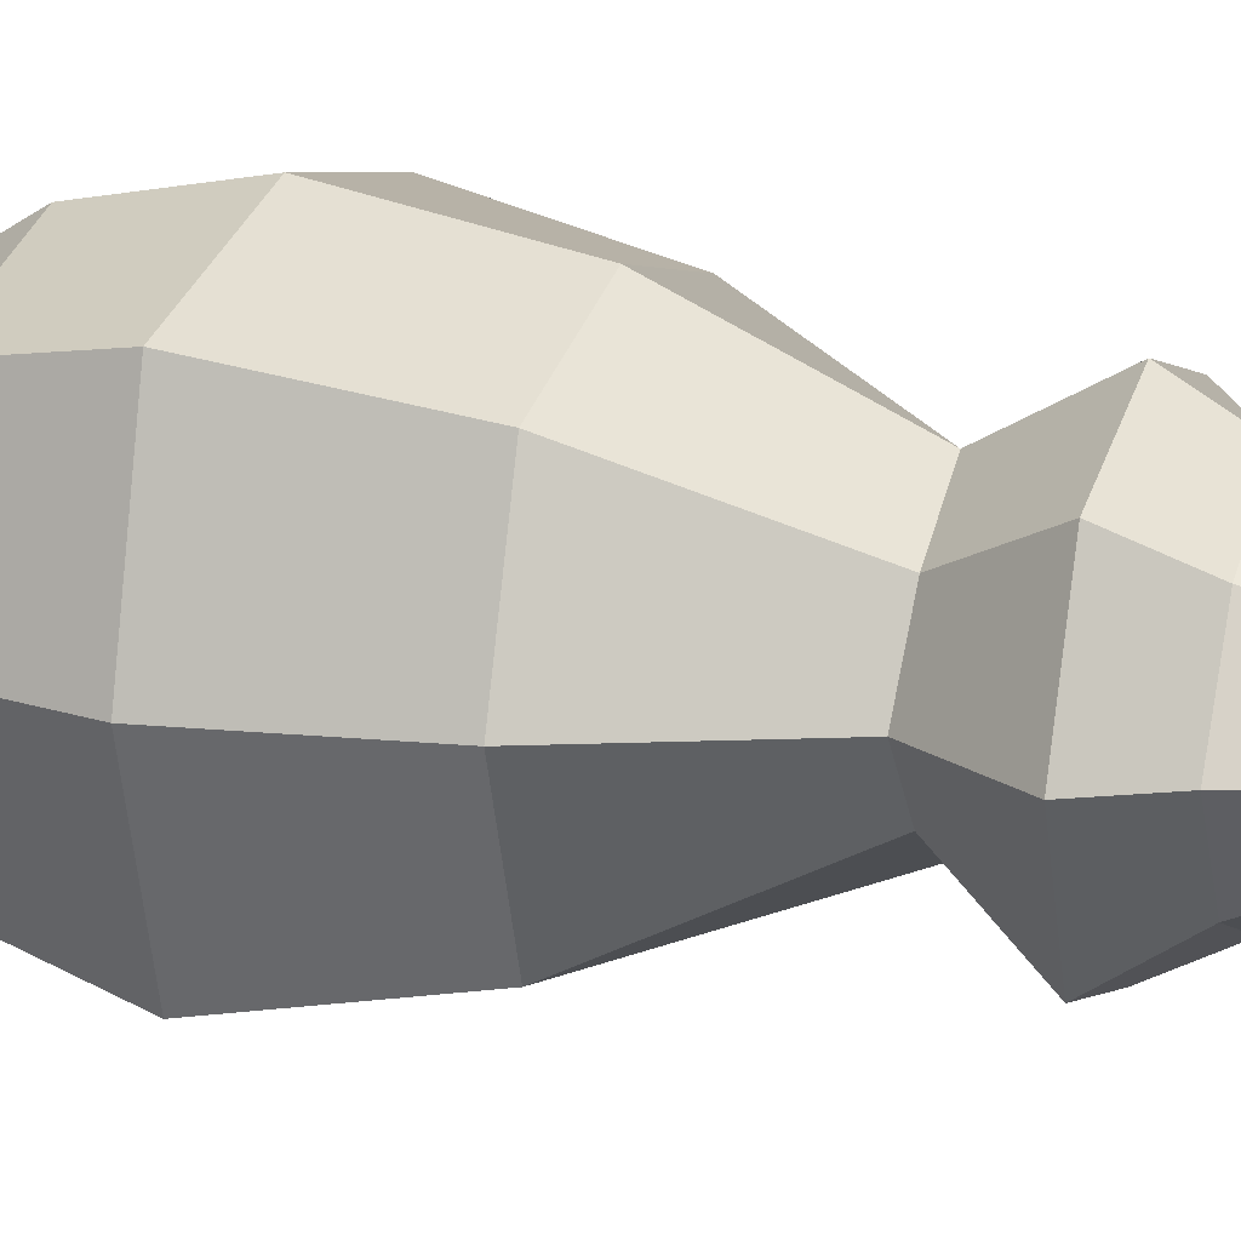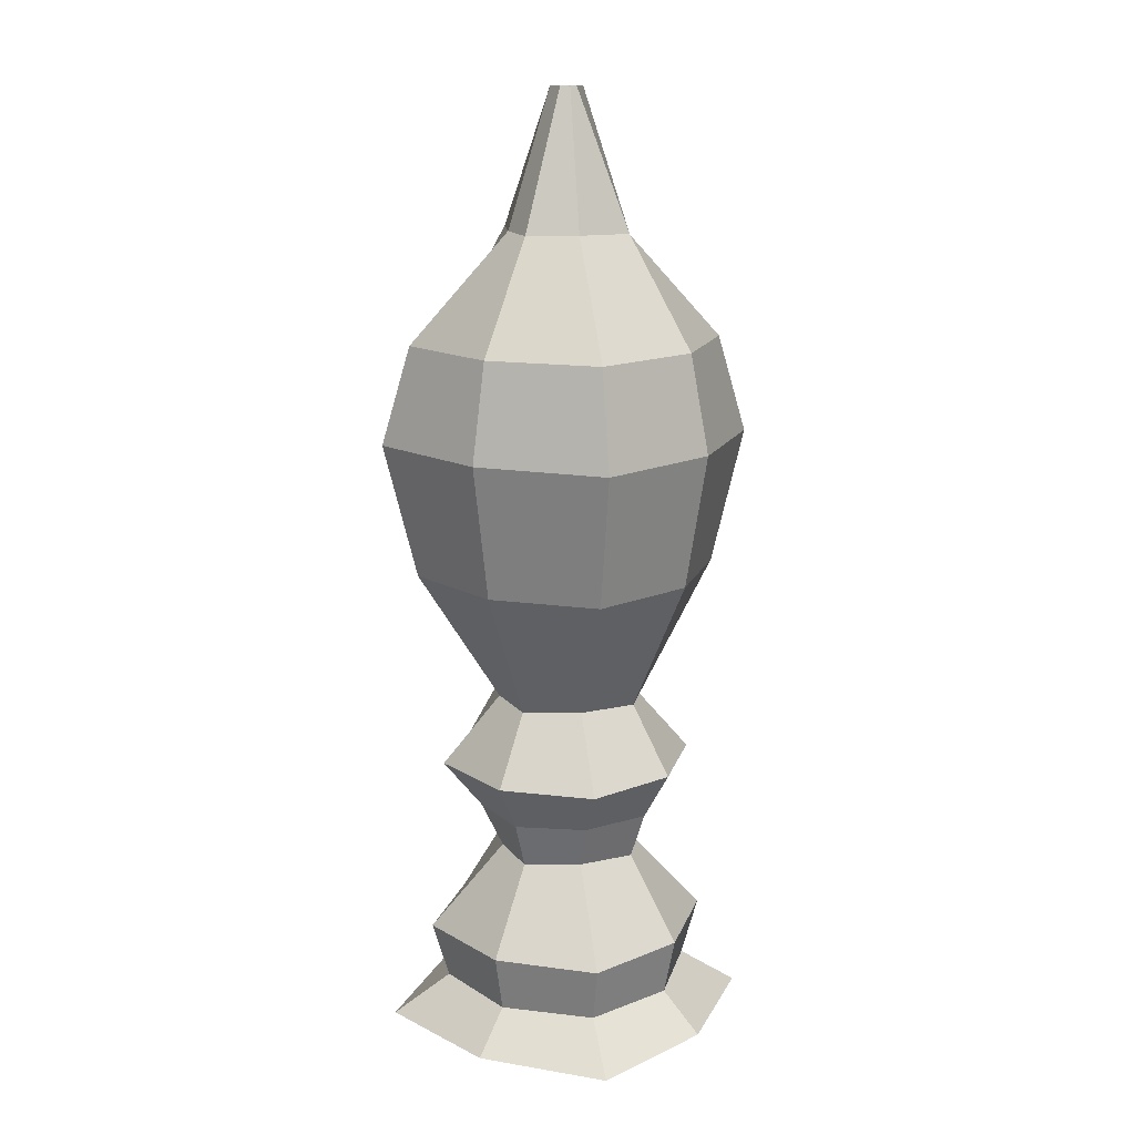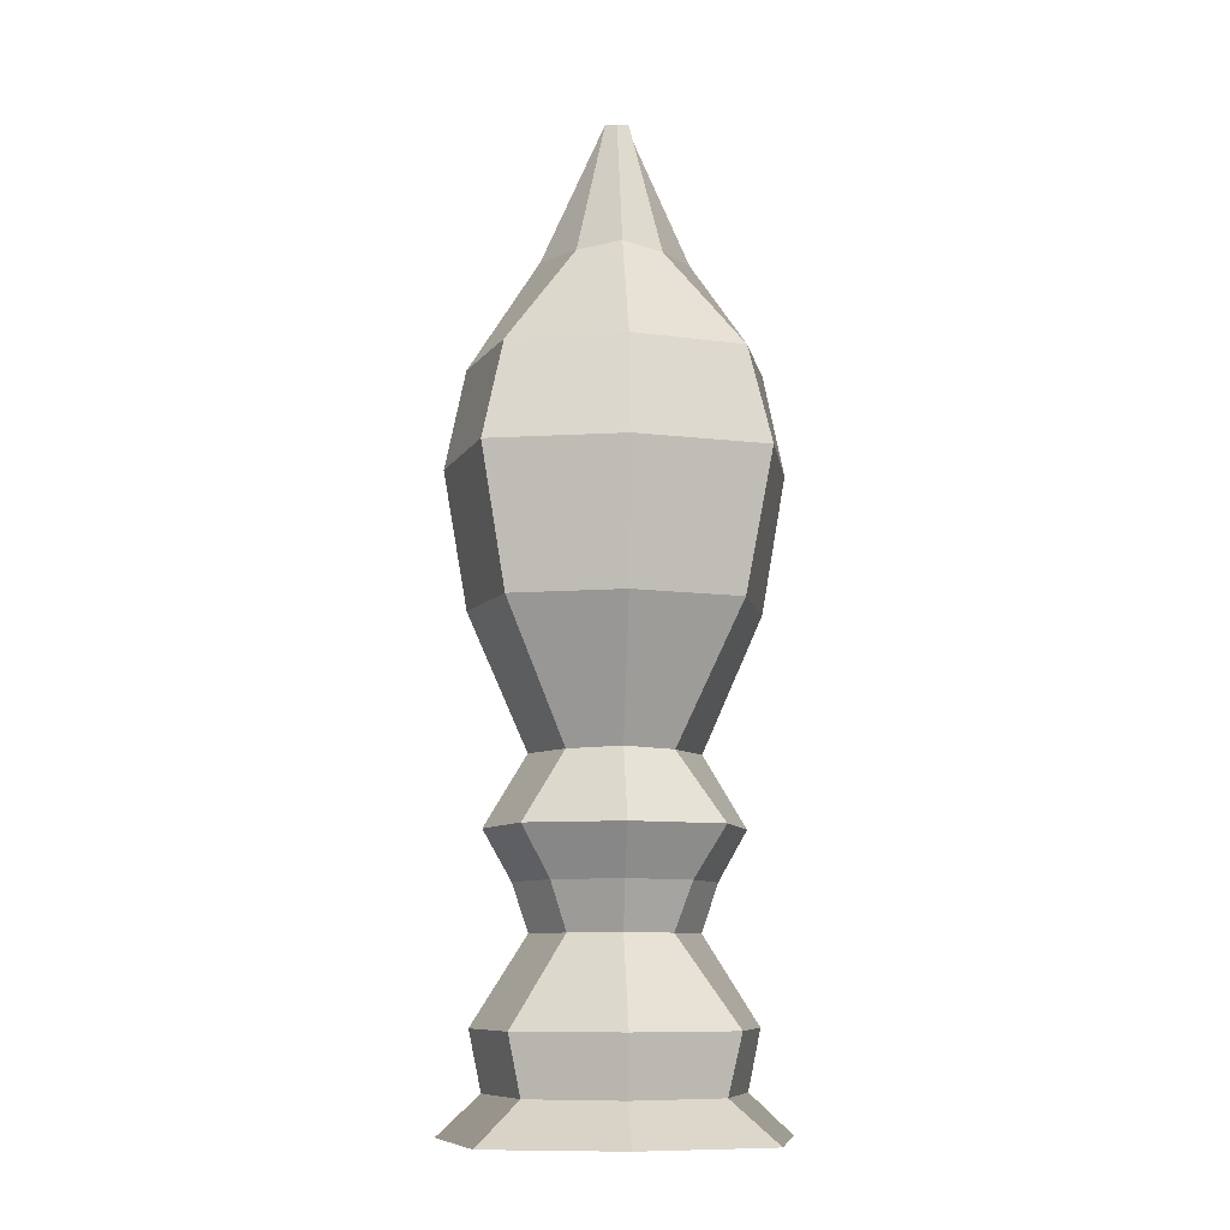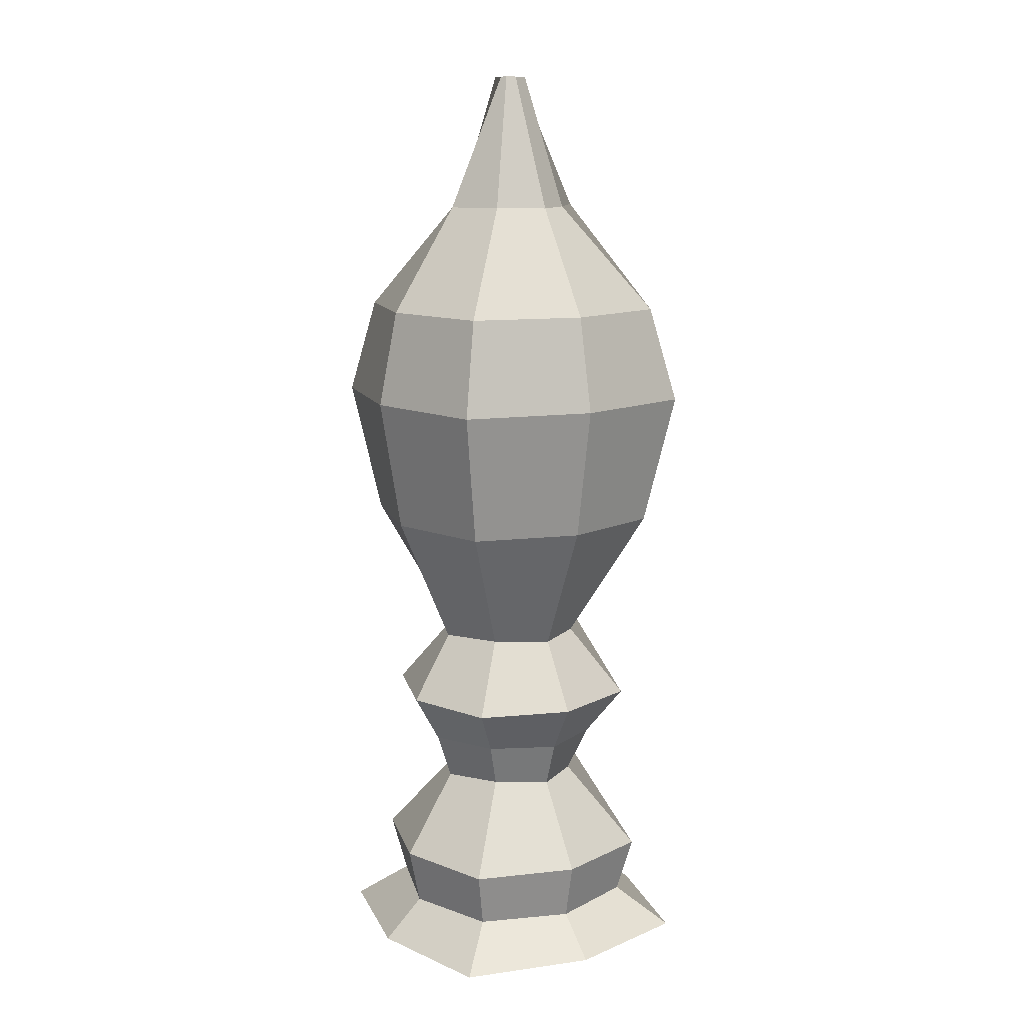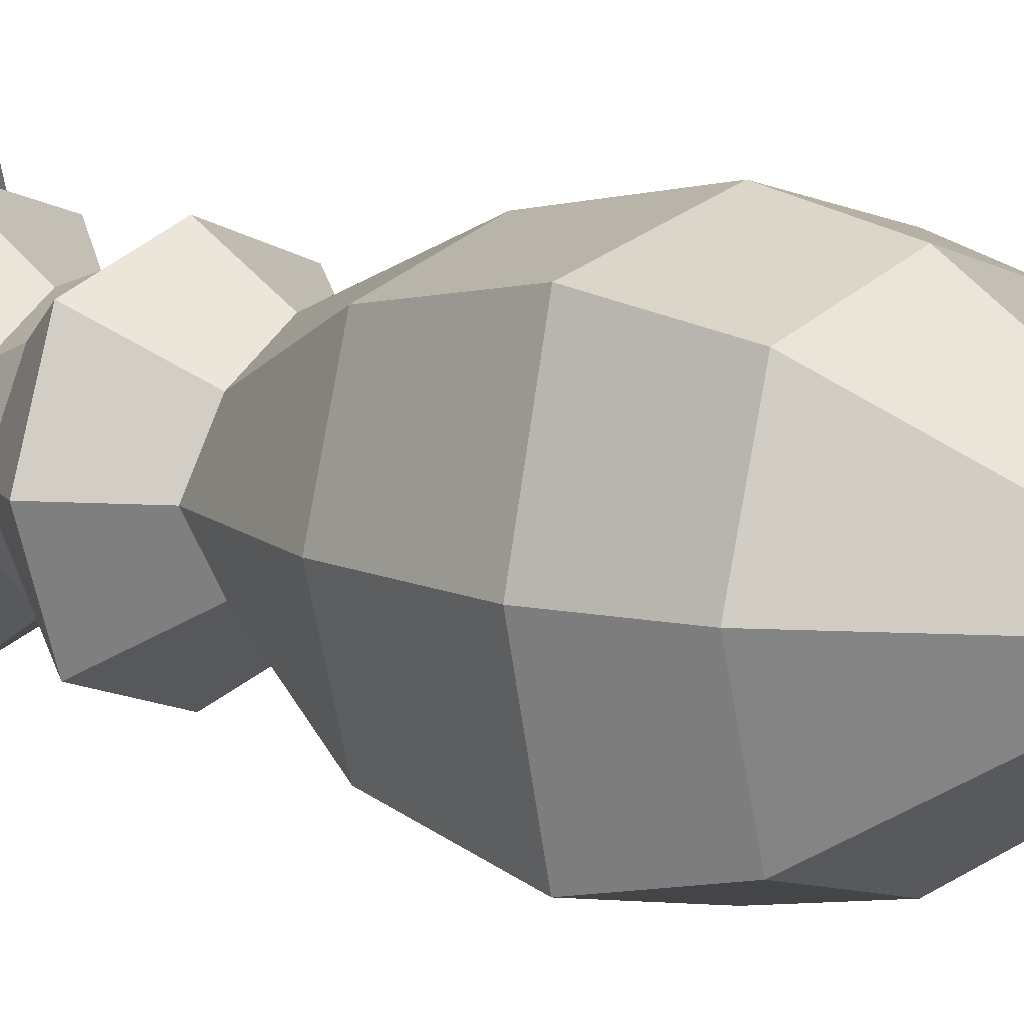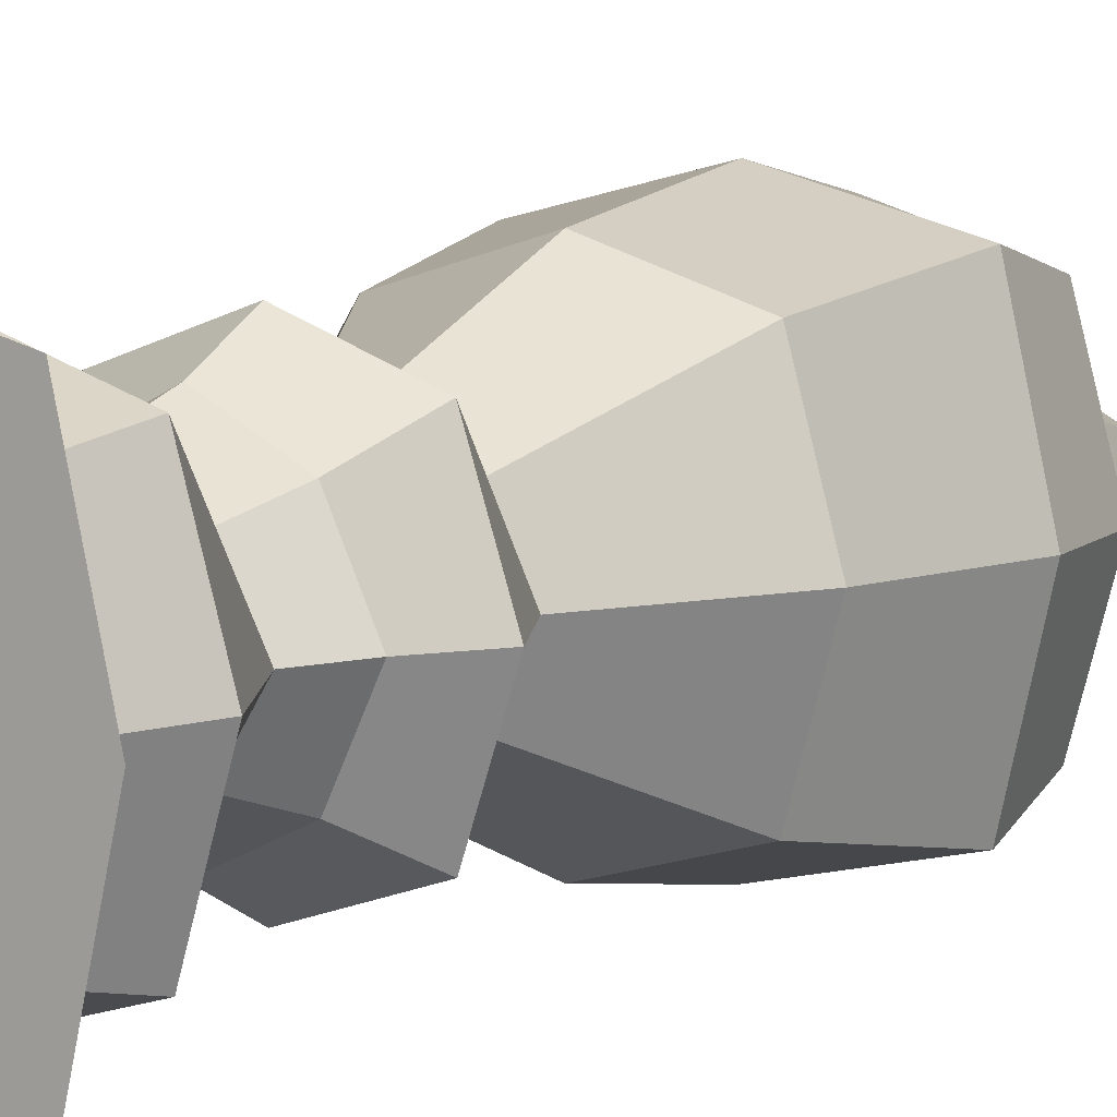
<metadata>
{"format":"obj","ext":"obj","renderer":"f3d","projection":"perspective","resolution":1024,"background":"white","views":[{"elev":19.3,"azim":-70.3,"up":"+Z"},{"elev":15.4,"azim":122.8,"up":"+Y"},{"elev":-9.1,"azim":85.3,"up":"+Y"},{"elev":12.3,"azim":148.8,"up":"+Y"},{"elev":10.1,"azim":130.4,"up":"+Z"},{"elev":7.8,"azim":35.1,"up":"+Z"}]}
</metadata>
<code>
o Cube
v 5.573 1.196 -5.573
v 8.123 -1.196 -8.123
v 5.573 1.196 5.573
v 8.123 -1.196 8.123
v -5.573 1.196 -5.573
v -8.123 -1.196 -8.123
v -5.573 1.196 5.573
v -8.123 -1.196 8.123
v 6.309 4.764 6.309
v -6.309 4.764 6.309
v 6.309 4.764 -6.309
v -6.309 4.764 -6.309
v 2.991 10.03 2.991
v -2.991 10.03 2.991
v 2.991 10.03 -2.991
v -2.991 10.03 -2.991
v 3.957 12.91 3.957
v -3.957 12.91 3.957
v 3.957 12.91 -3.957
v -3.957 12.91 -3.957
v 5.65 15.92 5.65
v -5.65 15.92 5.65
v 5.65 15.92 -5.65
v -5.65 15.92 -5.65
v 3.08 20.21 3.08
v -3.08 20.21 3.08
v 3.08 20.21 -3.08
v -3.08 20.21 -3.08
v 6.651 28.37 6.651
v -6.651 28.37 6.651
v 6.651 28.37 -6.651
v -6.651 28.37 -6.651
v 8.077 36.69 8.077
v -8.077 36.69 8.077
v 8.077 36.69 -8.077
v -8.077 36.69 -8.077
v 6.824 42.71 6.824
v -6.824 42.71 6.824
v 6.824 42.71 -6.824
v -6.824 42.71 -6.824
v 2.526 49.42 2.526
v -2.526 49.42 2.526
v 2.526 49.42 -2.526
v -2.526 49.42 -2.526
v 0.705 57.85 0.705
v -0.705 57.85 0.705
v 0.705 57.85 -0.705
v -0.705 57.85 -0.705
v 0 -1.196 -10.01
v 0 1.196 7.558
v 0 -1.196 10.11
v 0 1.196 -7.463
v 0 4.764 8.294
v 0 4.764 -8.199
v 0 10.03 4.976
v 0 10.03 -4.882
v 0 12.91 5.942
v 0 12.91 -5.847
v 0 15.92 7.635
v 0 15.92 -7.541
v 0 20.21 5.065
v 0 20.21 -4.971
v 0 28.37 8.636
v 0 28.37 -8.542
v 0 36.69 10.06
v 0 36.69 -9.968
v 0 42.71 8.809
v 0 42.71 -8.714
v 0 49.42 4.511
v 0 49.42 -4.417
v 0 57.85 0.705
v 0 57.85 -0.705
v -10.4 -1.196 0
v 7.499 1.196 0
v -7.847 1.196 0
v 10.05 -1.196 0
v 8.235 4.764 0
v -8.583 4.764 0
v 4.918 10.03 0
v -5.265 10.03 0
v 5.884 12.91 0
v -6.231 12.91 0
v 7.577 15.92 0
v -7.924 15.92 0
v 5.007 20.21 0
v -5.354 20.21 0
v 8.578 28.37 0
v -8.925 28.37 0
v 10 36.69 0
v -10.35 36.69 0
v 8.75 42.71 0
v -9.098 42.71 0
v 4.453 49.42 0
v -4.8 49.42 0
v 0.705 57.85 0
v -0.705 57.85 0
v 0 57.85 0
v 0 -1.196 0
f 52 5 12 54
f 51 50 7 8
f 73 75 5 6
f 98 76 4 51
f 76 74 3 4
f 49 52 1 2
f 78 10 14 80
f 50 3 9 53
f 75 7 10 78
f 74 1 11 77
f 56 16 20 58
f 53 9 13 55
f 54 12 16 56
f 77 11 15 79
f 82 18 22 84
f 79 15 19 81
f 80 14 18 82
f 55 13 17 57
f 59 21 25 61
f 57 17 21 59
f 58 20 24 60
f 81 19 23 83
f 62 28 32 64
f 60 24 28 62
f 83 23 27 85
f 84 22 26 86
f 88 30 34 90
f 85 27 31 87
f 86 26 30 88
f 61 25 29 63
f 66 36 40 68
f 63 29 33 65
f 64 32 36 66
f 87 31 35 89
f 91 39 43 93
f 89 35 39 91
f 90 34 38 92
f 65 33 37 67
f 94 42 46 96
f 92 38 42 94
f 67 37 41 69
f 68 40 44 70
f 97 96 46 71
f 69 41 45 71
f 70 44 48 72
f 93 43 47 95
f 43 70 72 47
f 42 69 71 46
f 95 97 71 45
f 39 68 70 43
f 38 67 69 42
f 34 65 67 38
f 31 64 66 35
f 30 63 65 34
f 35 66 68 39
f 26 61 63 30
f 23 60 62 27
f 27 62 64 31
f 19 58 60 23
f 18 57 59 22
f 22 59 61 26
f 14 55 57 18
f 11 54 56 15
f 10 53 55 14
f 15 56 58 19
f 7 50 53 10
f 6 5 52 49
f 73 98 51 8
f 4 3 50 51
f 1 52 54 11
f 6 49 98 73
f 47 72 97 95
f 41 93 95 45
f 72 48 96 97
f 40 92 94 44
f 44 94 96 48
f 36 90 92 40
f 33 89 91 37
f 37 91 93 41
f 29 87 89 33
f 28 86 88 32
f 25 85 87 29
f 32 88 90 36
f 24 84 86 28
f 21 83 85 25
f 17 81 83 21
f 16 80 82 20
f 13 79 81 17
f 20 82 84 24
f 9 77 79 13
f 3 74 77 9
f 5 75 78 12
f 12 78 80 16
f 2 1 74 76
f 49 2 76 98
f 8 7 75 73

</code>
